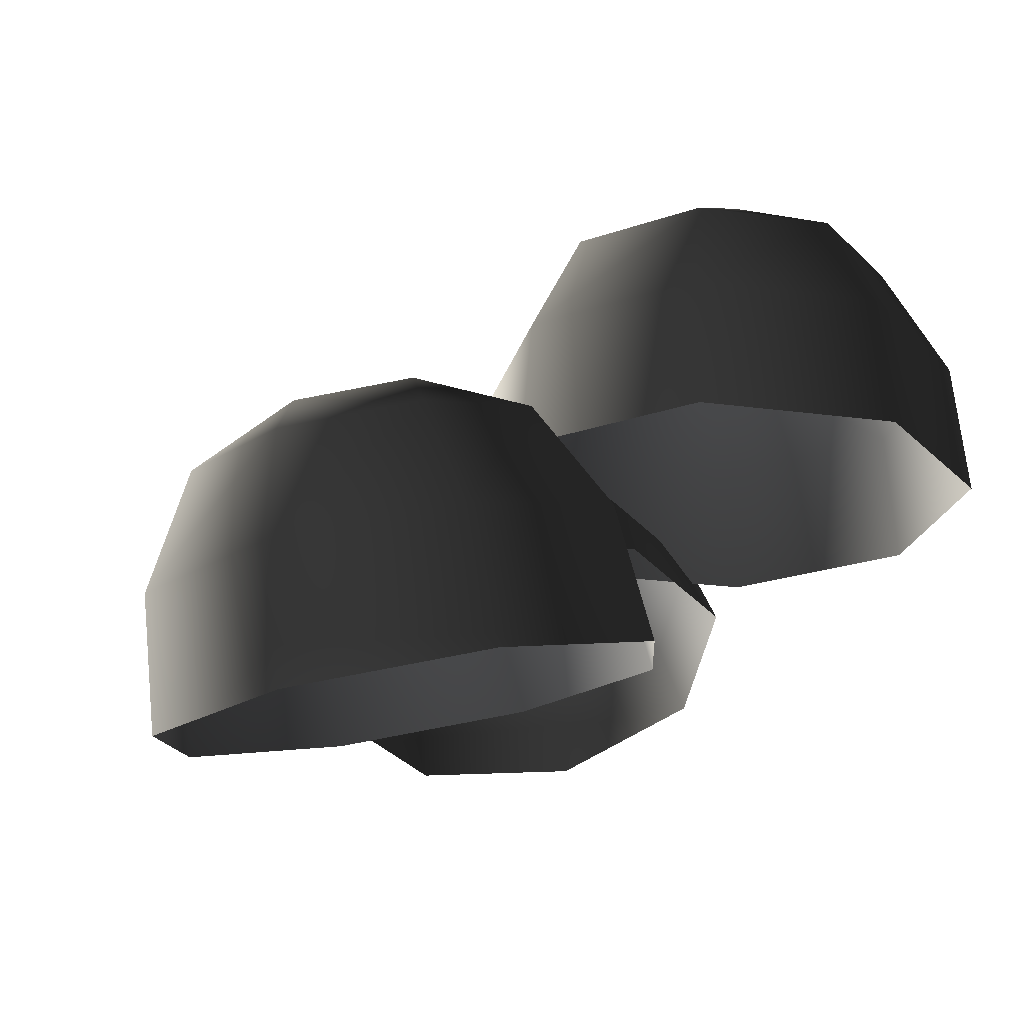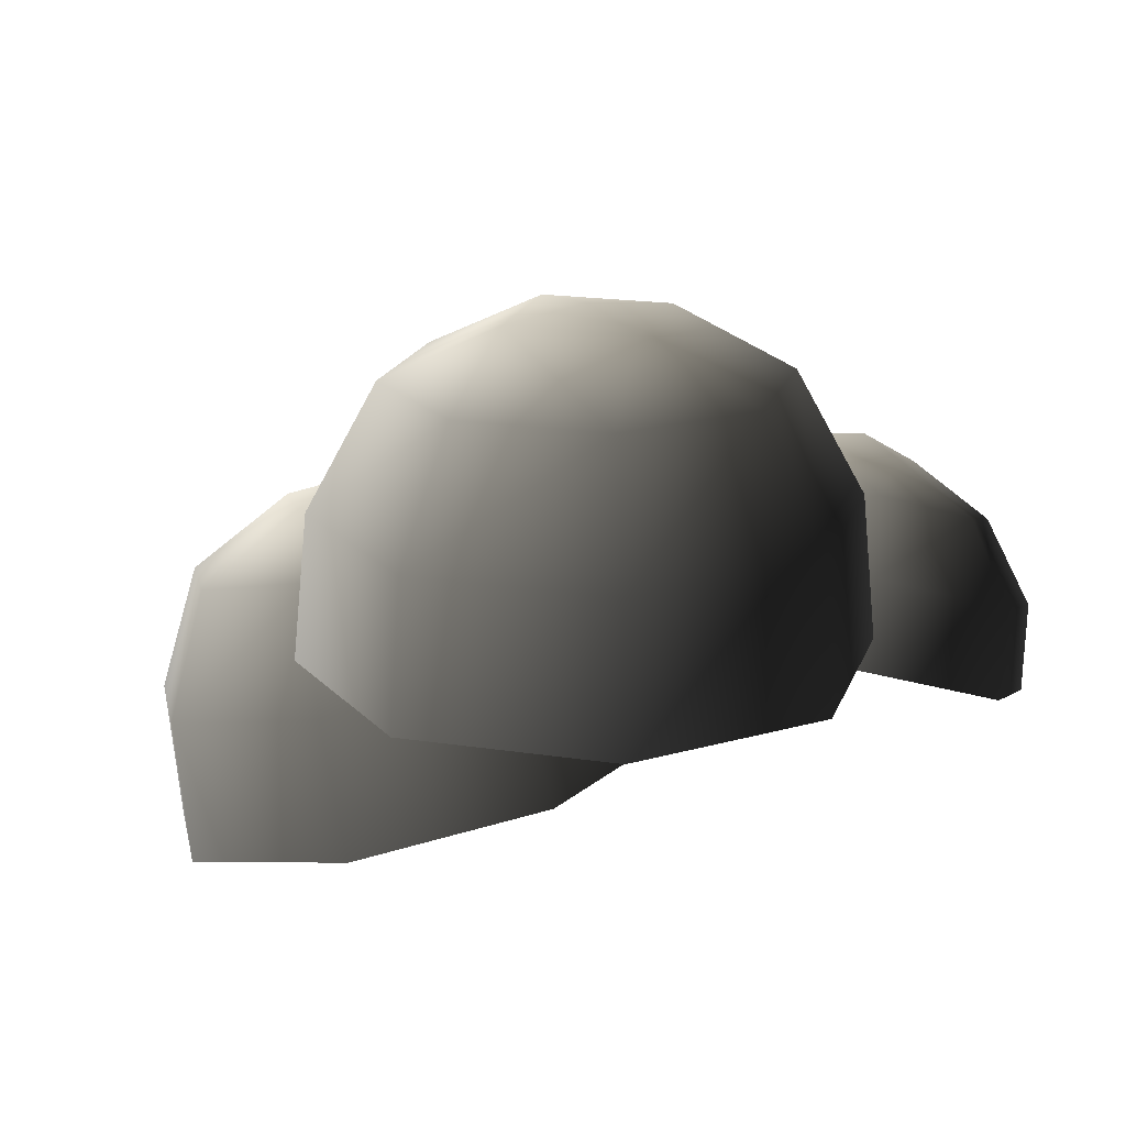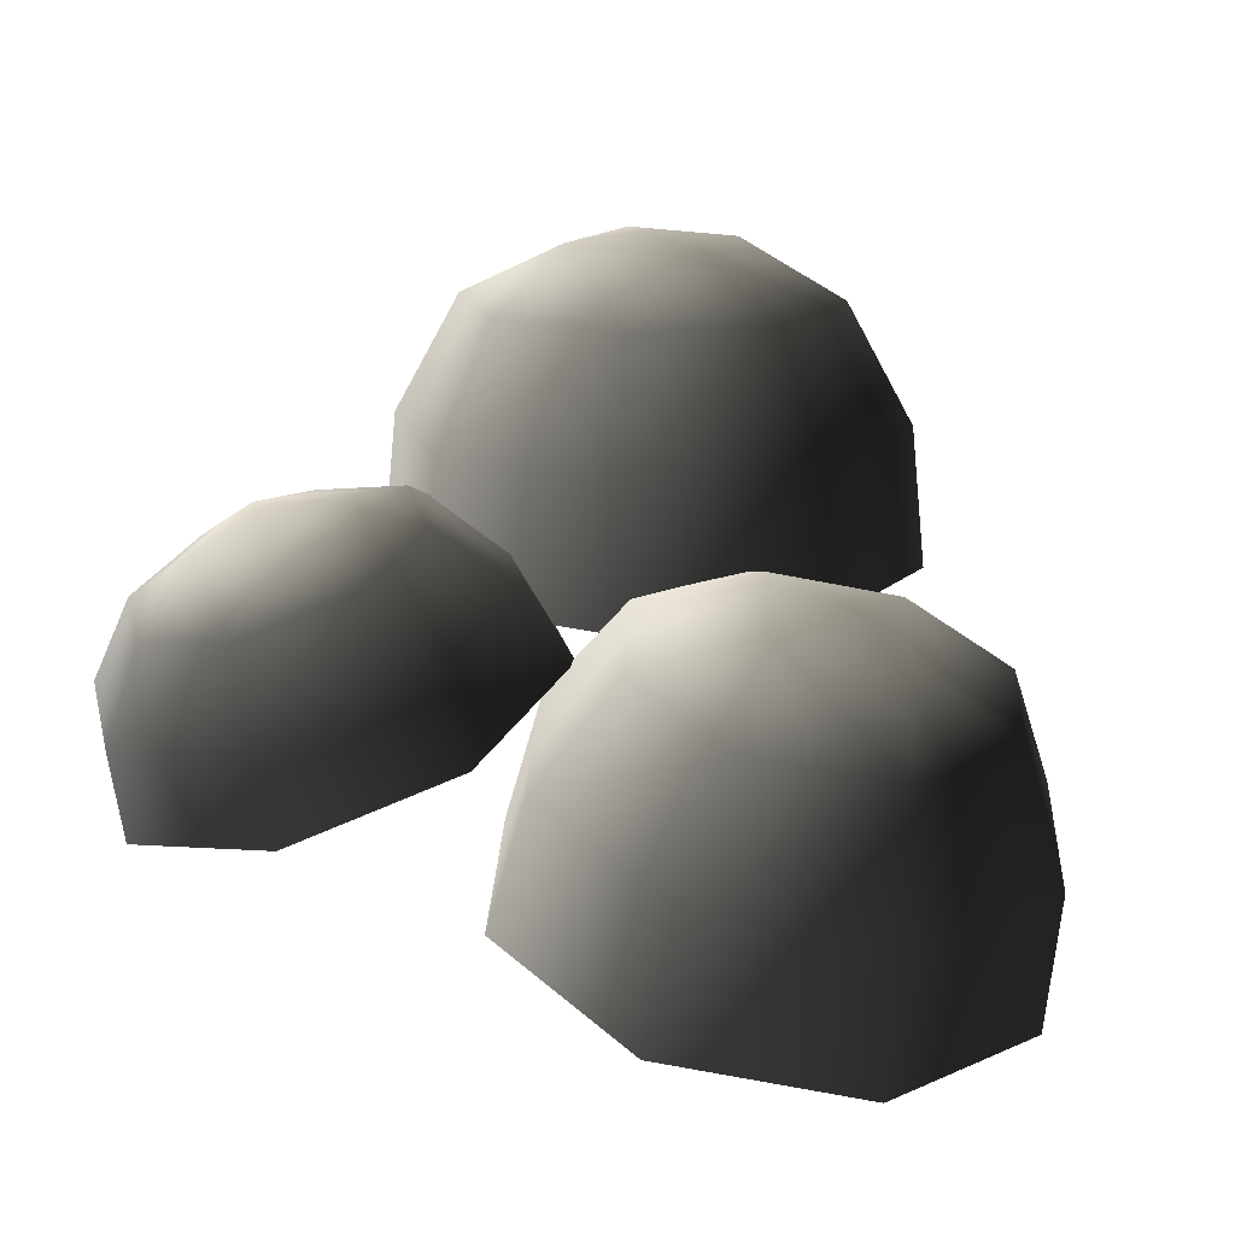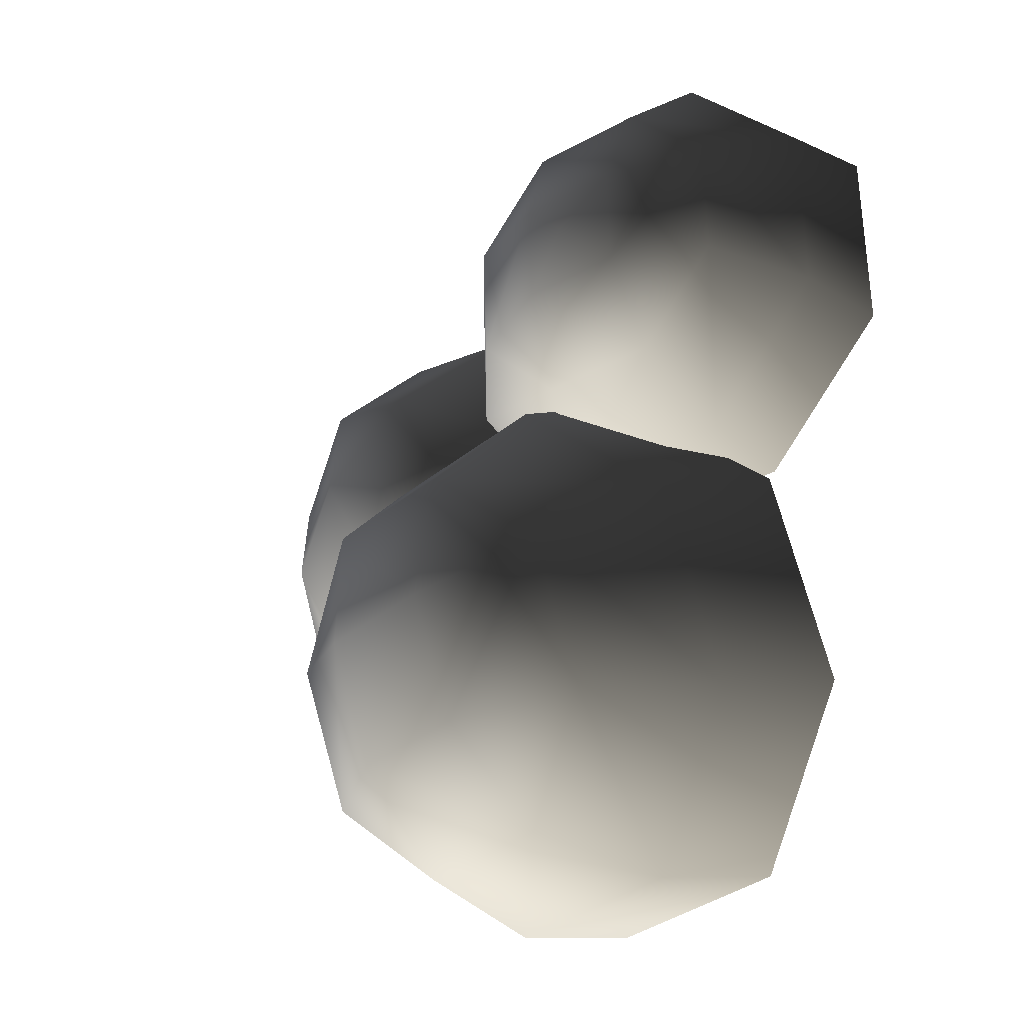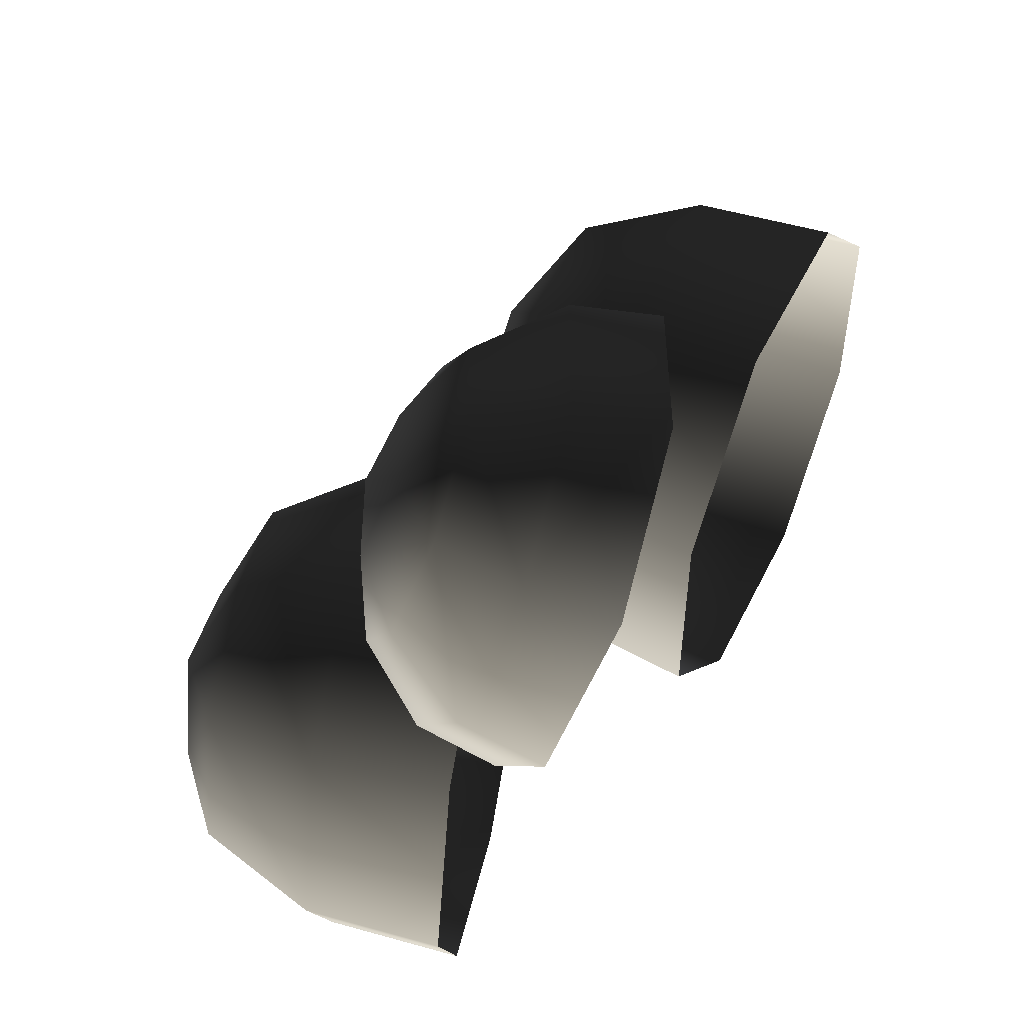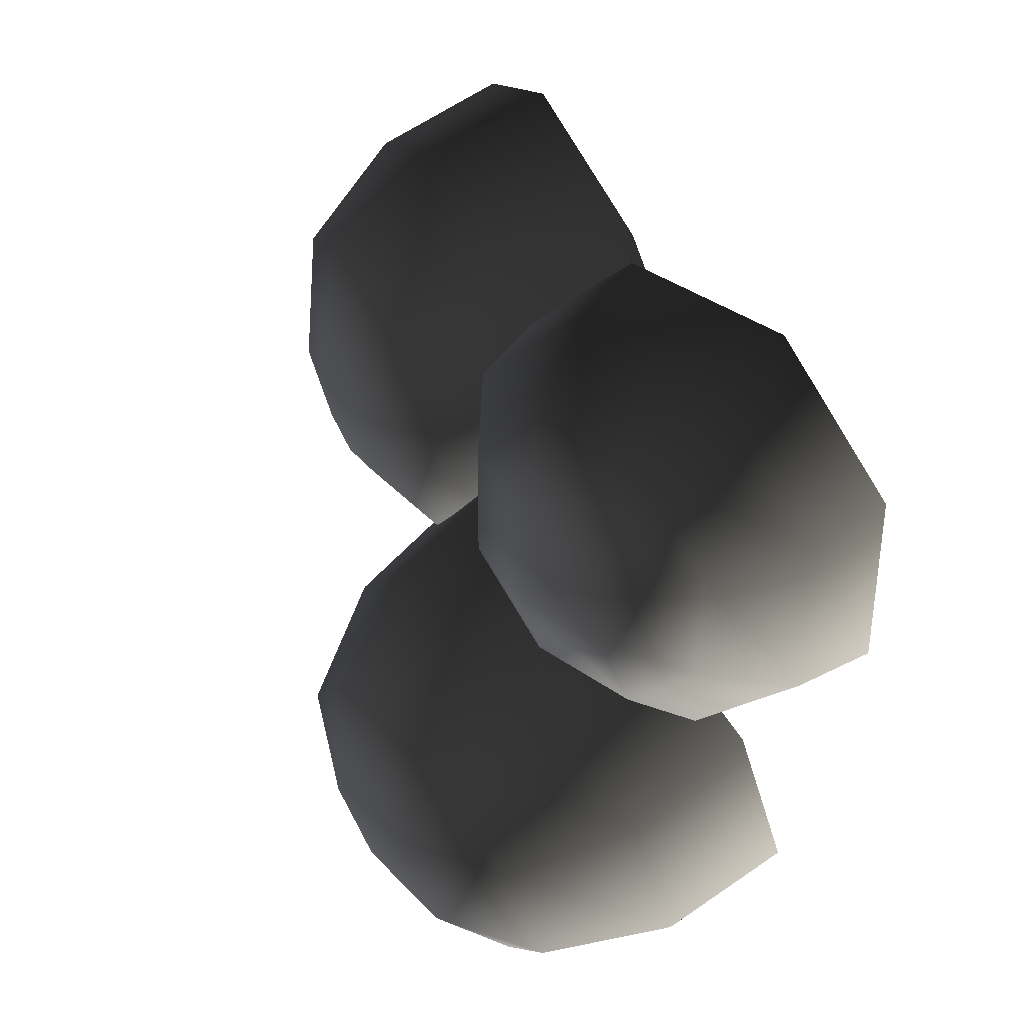
<metadata>
{"format":"obj","ext":"obj","renderer":"f3d","projection":"perspective","resolution":1024,"background":"white","views":[{"elev":-21.9,"azim":144.0,"up":"+Y"},{"elev":19.0,"azim":-141.2,"up":"+Y"},{"elev":16.3,"azim":52.6,"up":"+Y"},{"elev":-1.4,"azim":-133.9,"up":"+Z"},{"elev":55.1,"azim":-79.2,"up":"+Z"},{"elev":65.4,"azim":-130.5,"up":"+Z"}]}
</metadata>
<code>
v -0.4416 6.485 -1.578
v -1.398 6.485 -1.182
v -0.4416 5.623 -2.053
v -1.733 5.623 -1.518
v -1.794 6.485 -0.2259
v -2.268 5.623 -0.2259
v -1.398 6.485 0.7301
v -1.733 5.623 1.066
v -0.4416 6.485 1.126
v -0.4416 5.623 1.601
v 0.5144 6.485 0.7301
v 0.8501 5.623 1.066
v 0.9104 6.485 -0.2259
v 1.385 5.623 -0.2259
v 0.5144 6.485 -1.182
v 0.8501 5.623 -1.518
v -0.4416 4.61 -2.153
v -1.804 4.61 -1.589
v -2.369 4.61 -0.2259
v -1.804 4.61 1.137
v -0.4416 4.61 1.701
v 0.921 4.61 1.137
v 1.485 4.61 -0.2259
v 0.921 4.61 -1.589
v 0.1354 6.879 0.0131
v -0.6806 6.879 0.3511
v -0.4416 6.956 -0.2259
v -1.019 6.879 -0.4649
v -0.2026 6.879 -0.8029
v -0.4963 5.428 1.781
v -1.262 5.284 2.033
v -0.4444 5.092 1.143
v -1.557 4.883 1.508
v -1.603 5.008 2.724
v -2.052 4.482 2.513
v -1.318 4.762 3.452
v -1.638 4.124 3.57
v -0.5749 4.689 3.788
v -0.5585 4.019 4.059
v 0.1912 4.833 3.537
v 0.5545 4.227 3.694
v 0.5315 5.109 2.845
v 1.049 4.628 2.688
v 0.2467 5.355 2.118
v 0.6352 4.986 1.632
v -0.3995 4.544 0.8064
v -1.604 4.318 1.202
v -2.139 3.884 2.29
v -1.692 3.497 3.433
v -0.523 3.383 3.962
v 0.6817 3.609 3.567
v 1.217 4.043 2.479
v 0.769 4.43 1.336
v -0.104 5.263 3.079
v -0.7578 5.141 3.293
v -0.5591 5.405 2.911
v -1.001 5.351 2.672
v -0.347 5.474 2.458
v 3.467 4.29 -0.06889
v 2.692 4.465 -0.7313
v 3.662 3.345 -0.2632
v 2.614 3.582 -1.158
v 1.694 4.721 -0.6381
v 1.265 3.928 -1.032
v 1.057 4.907 0.1561
v 0.4053 4.179 0.04088
v 1.155 4.914 1.186
v 0.5378 4.189 1.433
v 1.93 4.739 1.849
v 1.585 3.952 2.328
v 2.929 4.483 1.755
v 2.934 3.606 2.202
v 3.565 4.297 0.9612
v 3.794 3.355 1.129
v 3.499 2.34 -0.2791
v 2.394 2.59 -1.223
v 0.9709 2.955 -1.09
v 0.06356 3.22 0.04166
v 0.2033 3.231 1.51
v 1.308 2.98 2.454
v 2.731 2.616 2.321
v 3.639 2.35 1.189
v 2.467 4.989 1.168
v 1.806 5.139 0.6029
v 2.427 5.059 0.5444
v 2.349 4.98 -0.07501
v 3.011 4.83 0.4904
g Tree1_(8)_2133_399
f 1 3 2
f 2 3 4
f 2 4 5
f 5 4 6
f 5 6 7
f 7 6 8
f 7 8 9
f 9 8 10
f 9 10 11
f 11 10 12
f 11 12 13
f 13 12 14
f 13 14 15
f 15 14 16
f 15 16 1
f 1 16 3
f 3 17 4
f 4 17 18
f 4 18 6
f 6 18 19
f 6 19 8
f 8 19 20
f 8 20 10
f 10 20 21
f 10 21 12
f 12 21 22
f 12 22 14
f 14 22 23
f 14 23 16
f 16 23 24
f 16 24 3
f 3 24 17
f 11 13 25
f 13 15 25
f 26 11 25
f 26 25 27
f 28 26 27
f 29 28 27
f 25 29 27
f 29 2 28
f 1 2 29
f 15 1 29
f 25 15 29
f 2 5 28
f 5 7 28
f 28 7 26
f 7 9 26
f 9 11 26
f 30 32 31
f 31 32 33
f 31 33 34
f 34 33 35
f 34 35 36
f 36 35 37
f 36 37 38
f 38 37 39
f 38 39 40
f 40 39 41
f 40 41 42
f 42 41 43
f 42 43 44
f 44 43 45
f 44 45 30
f 30 45 32
f 32 46 33
f 33 46 47
f 33 47 35
f 35 47 48
f 35 48 37
f 37 48 49
f 37 49 39
f 39 49 50
f 39 50 41
f 41 50 51
f 41 51 43
f 43 51 52
f 43 52 45
f 45 52 53
f 45 53 32
f 32 53 46
f 40 42 54
f 42 44 54
f 55 40 54
f 55 54 56
f 57 55 56
f 58 57 56
f 54 58 56
f 58 31 57
f 30 31 58
f 44 30 58
f 54 44 58
f 31 34 57
f 34 36 57
f 57 36 55
f 36 38 55
f 38 40 55
f 59 61 60
f 60 61 62
f 60 62 63
f 63 62 64
f 63 64 65
f 65 64 66
f 65 66 67
f 67 66 68
f 67 68 69
f 69 68 70
f 69 70 71
f 71 70 72
f 71 72 73
f 73 72 74
f 73 74 59
f 59 74 61
f 61 75 62
f 62 75 76
f 62 76 64
f 64 76 77
f 64 77 66
f 66 77 78
f 66 78 68
f 68 78 79
f 68 79 70
f 70 79 80
f 70 80 72
f 72 80 81
f 72 81 74
f 74 81 82
f 74 82 61
f 61 82 75
f 69 71 83
f 71 73 83
f 84 69 83
f 84 83 85
f 86 84 85
f 87 86 85
f 83 87 85
f 87 60 86
f 59 60 87
f 73 59 87
f 83 73 87
f 60 63 86
f 63 65 86
f 86 65 84
f 65 67 84
f 67 69 84

</code>
